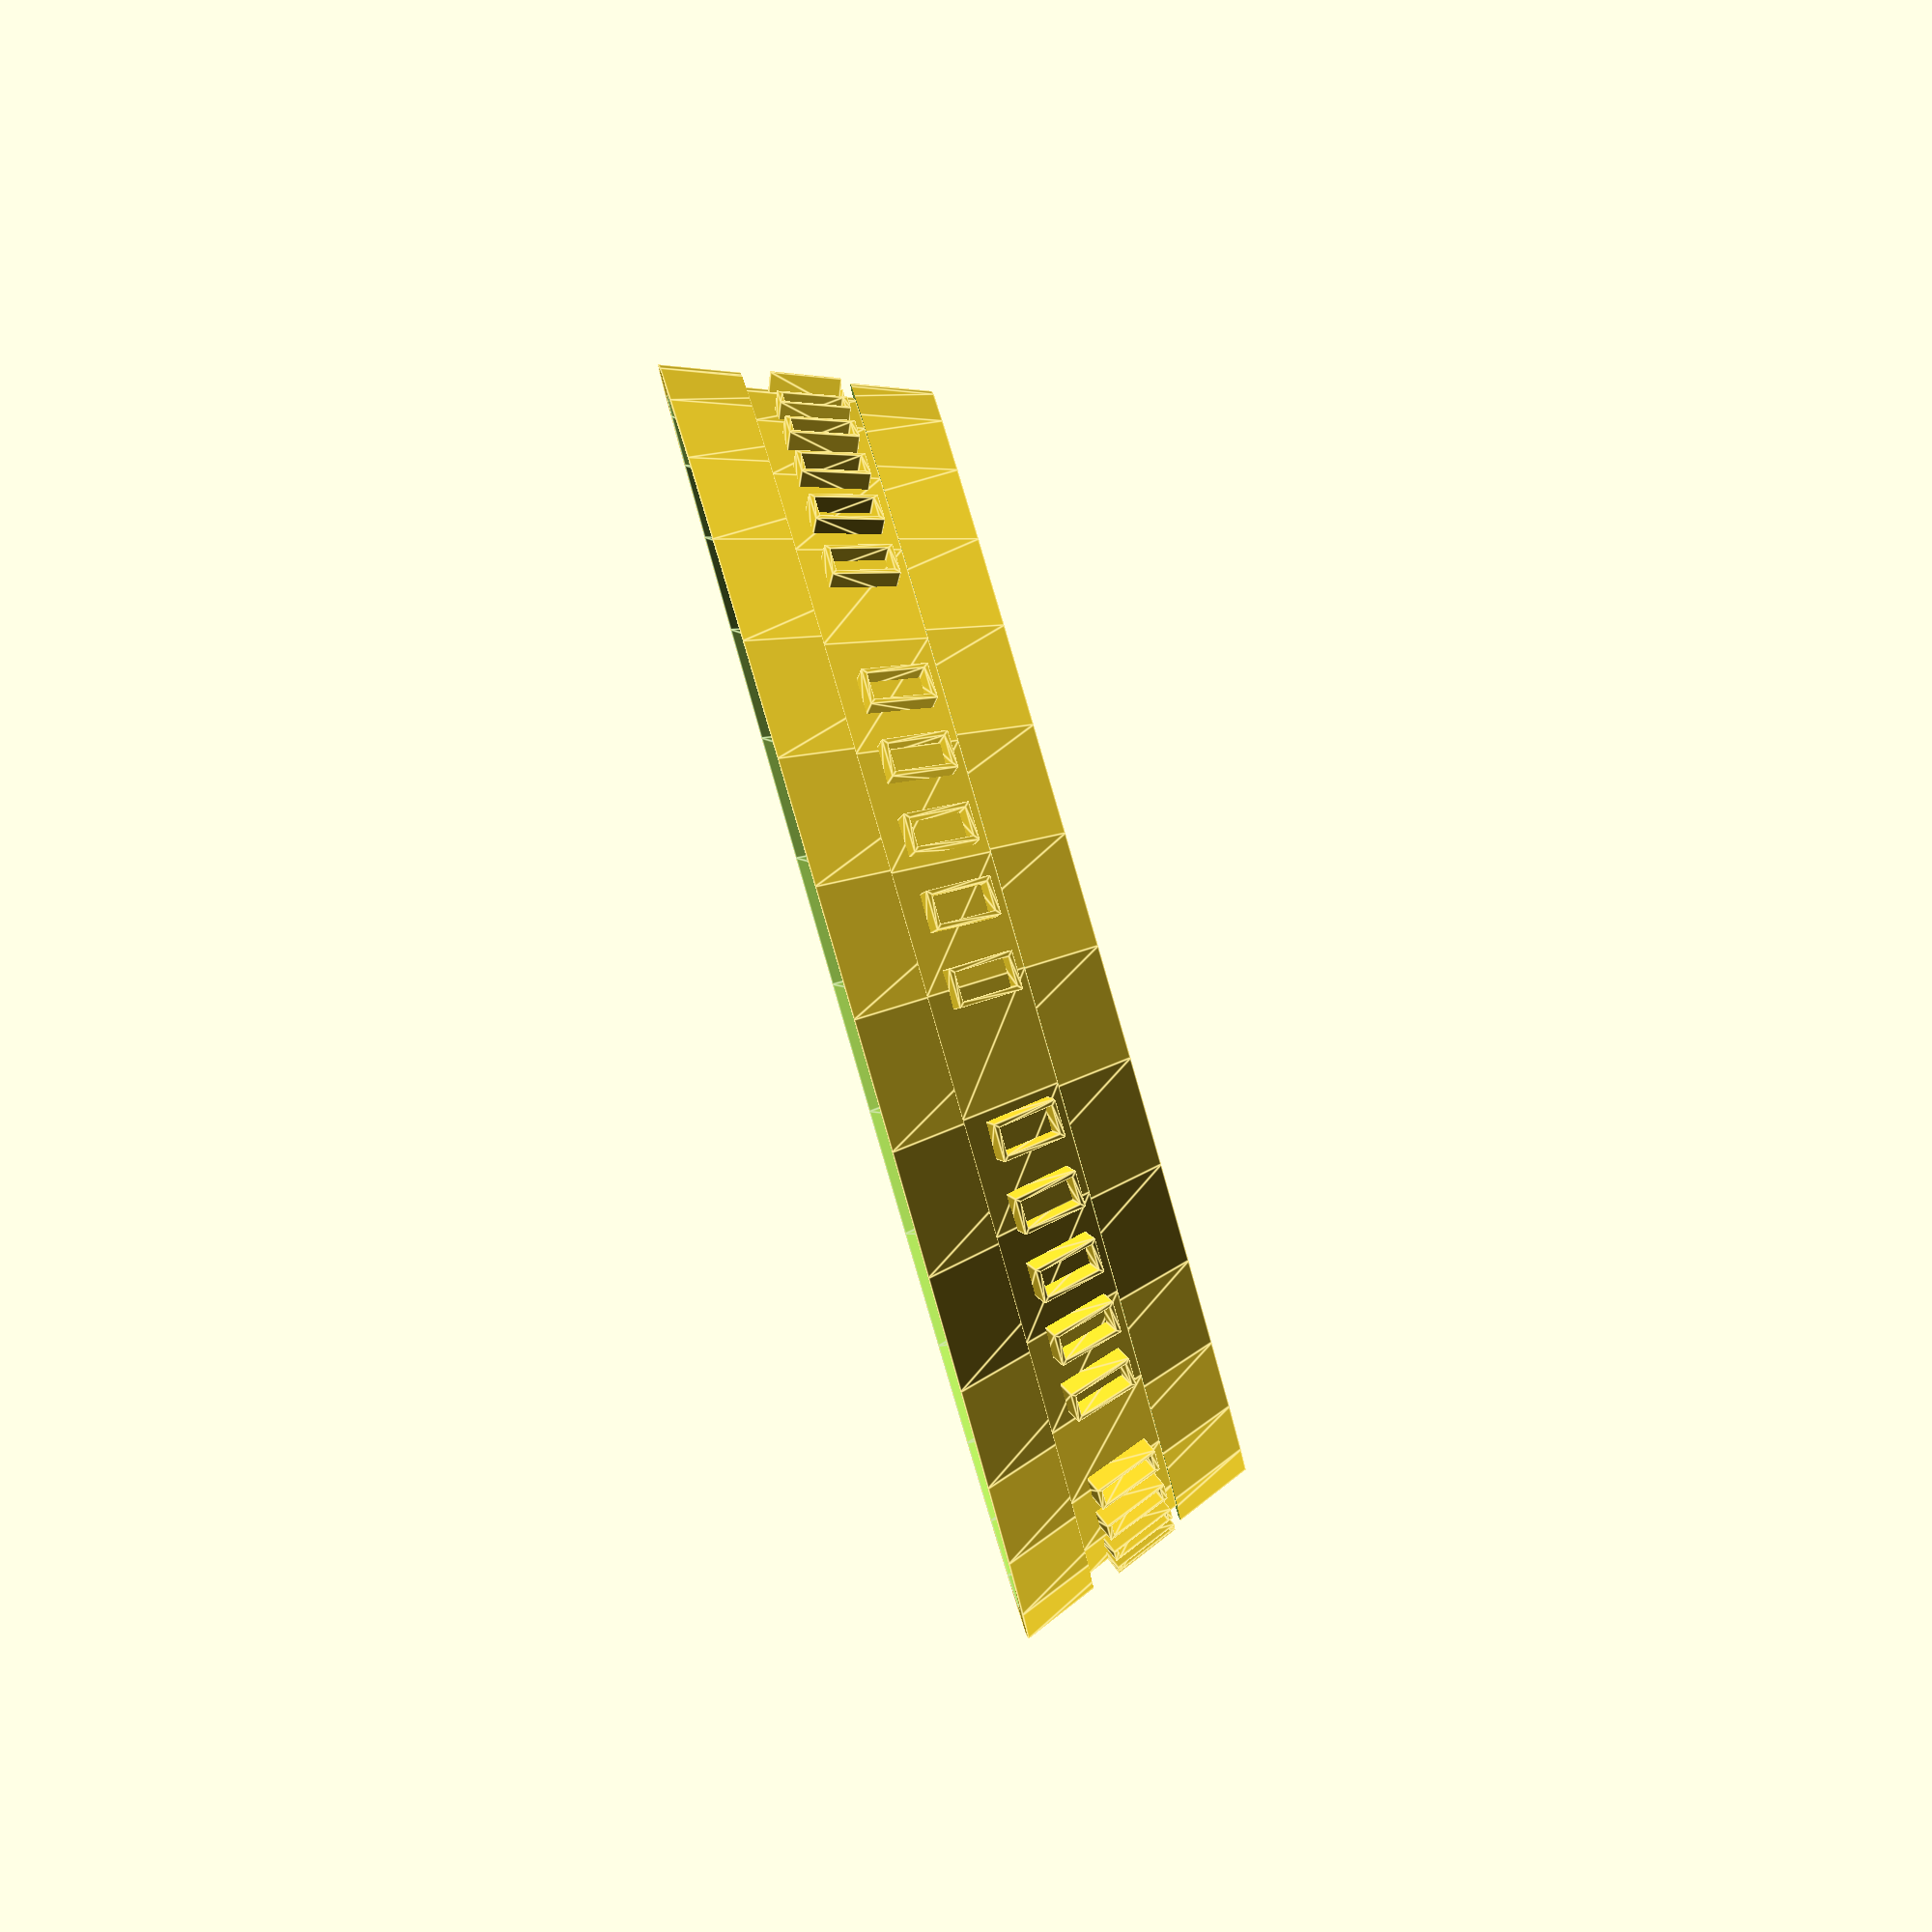
<openscad>
// Constants
eps = 0.01;
pi = 3.14159;

// Global dimensions
lower_r = 55;
upper_r = 65;
height = 25;
thickness = 3;
inset_phi = 3;

// Surrounding Text
//outside_text="
//故人具雞黍，邀我至田家。綠樹村邊合，青山郭外斜。開軒面場圃，把酒話桑蔴。待到重陽日，還來就菊花。";
outside_text="故人具雞黍 邀我至田家 綠樹村邊合 青山郭外斜 開軒面場圃 把酒話桑蔴 待到重陽日 還來就菊花 ";


// Draw the decorative text around the outside of the base
module decoration_text(string, r_upper, r_lower, h, phi) {
  char_size = 2 * pi * r_lower / len(string);
  for(i = [0 : len(string) - 1]) {
    rotate(i * 360 / len(string))
      translate([0, r_lower + char_size / 2, 0])
        rotate([90 + atan((r_upper - r_lower) / h), 0, 180])
          linear_extrude(phi + eps) text(
            string[i],
            font = "KaiTi:style=Regular",
            size = char_size,
            valign = "center",
            halign = "center");
  }
}

// Ring around the base in which to place text.
module inset(h, r_upper, r_lower, d, phi) {
  theta = atan((r_upper - r_lower) / h);
  difference() {
    translate([0, 0, d]) cylinder(
      h=h - 2 * d,
      r1=r_upper,
      r2=r_upper,
      center=false);
    translate([0, 0, d - eps]) cylinder(
      h=h - 2 * d + 2 * eps,
      r1=r_lower + d * tan(theta) - phi / 2,
      r2=r_lower + (h - d) * tan(theta) - phi /2,
      center=false);
  }
}


difference() {
  cylinder(
    h=height,
    r1=lower_r,
    r2=upper_r,
    center=false);
  translate([0, 0, thickness]) cylinder(
    h=height - thickness + eps,
    r1=lower_r + thickness * ((upper_r - lower_r) / height - 1),
    r2=upper_r - thickness,
    center=false); 
    inset(
    h=height,
    r_upper=upper_r,
    r_lower=lower_r,
    d=7.5,
    phi=thickness);
};
translate([0, 0, height / 2]) decoration_text(
  string=outside_text,
  r_upper=upper_r - thickness / 2 - eps,
  r_lower=lower_r - thickness / 2 - eps,
  h=height,
  phi=thickness);
    

</openscad>
<views>
elev=91.7 azim=273.4 roll=106.2 proj=o view=edges
</views>
